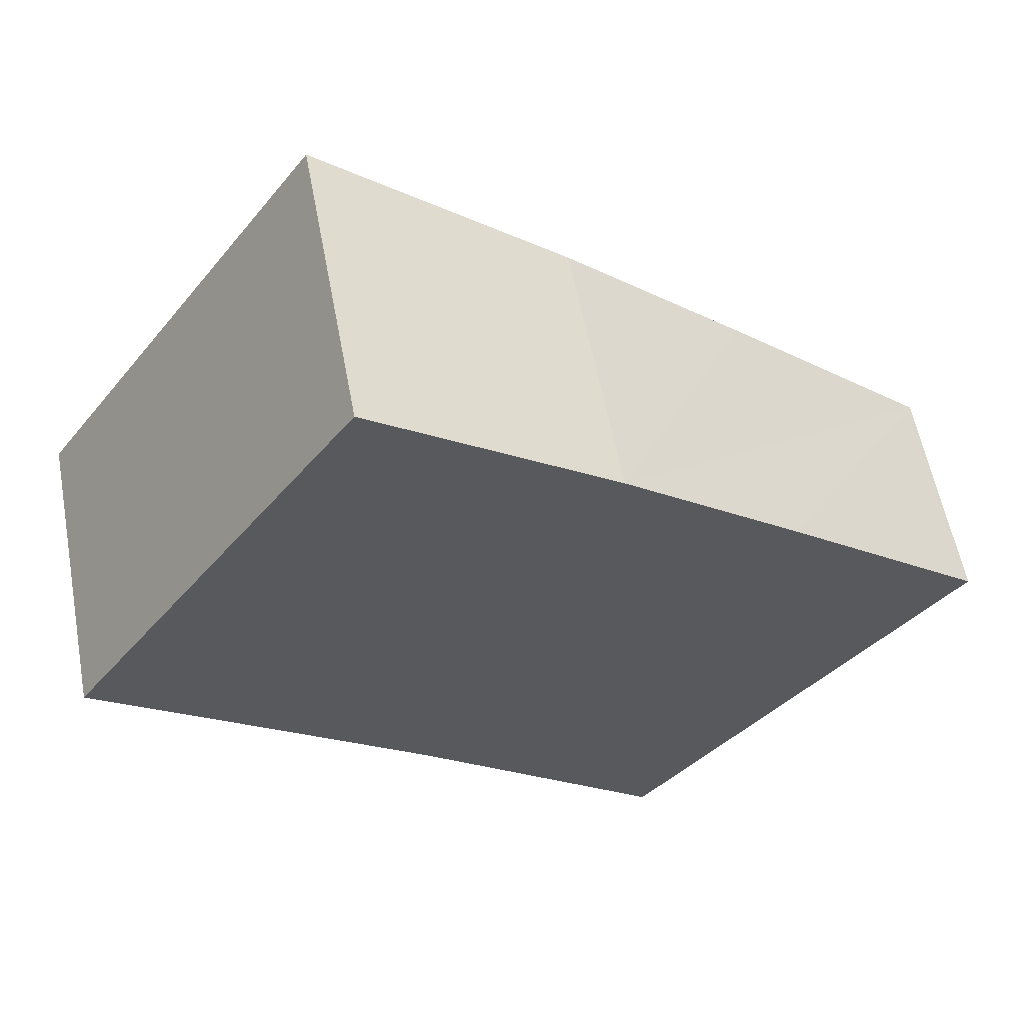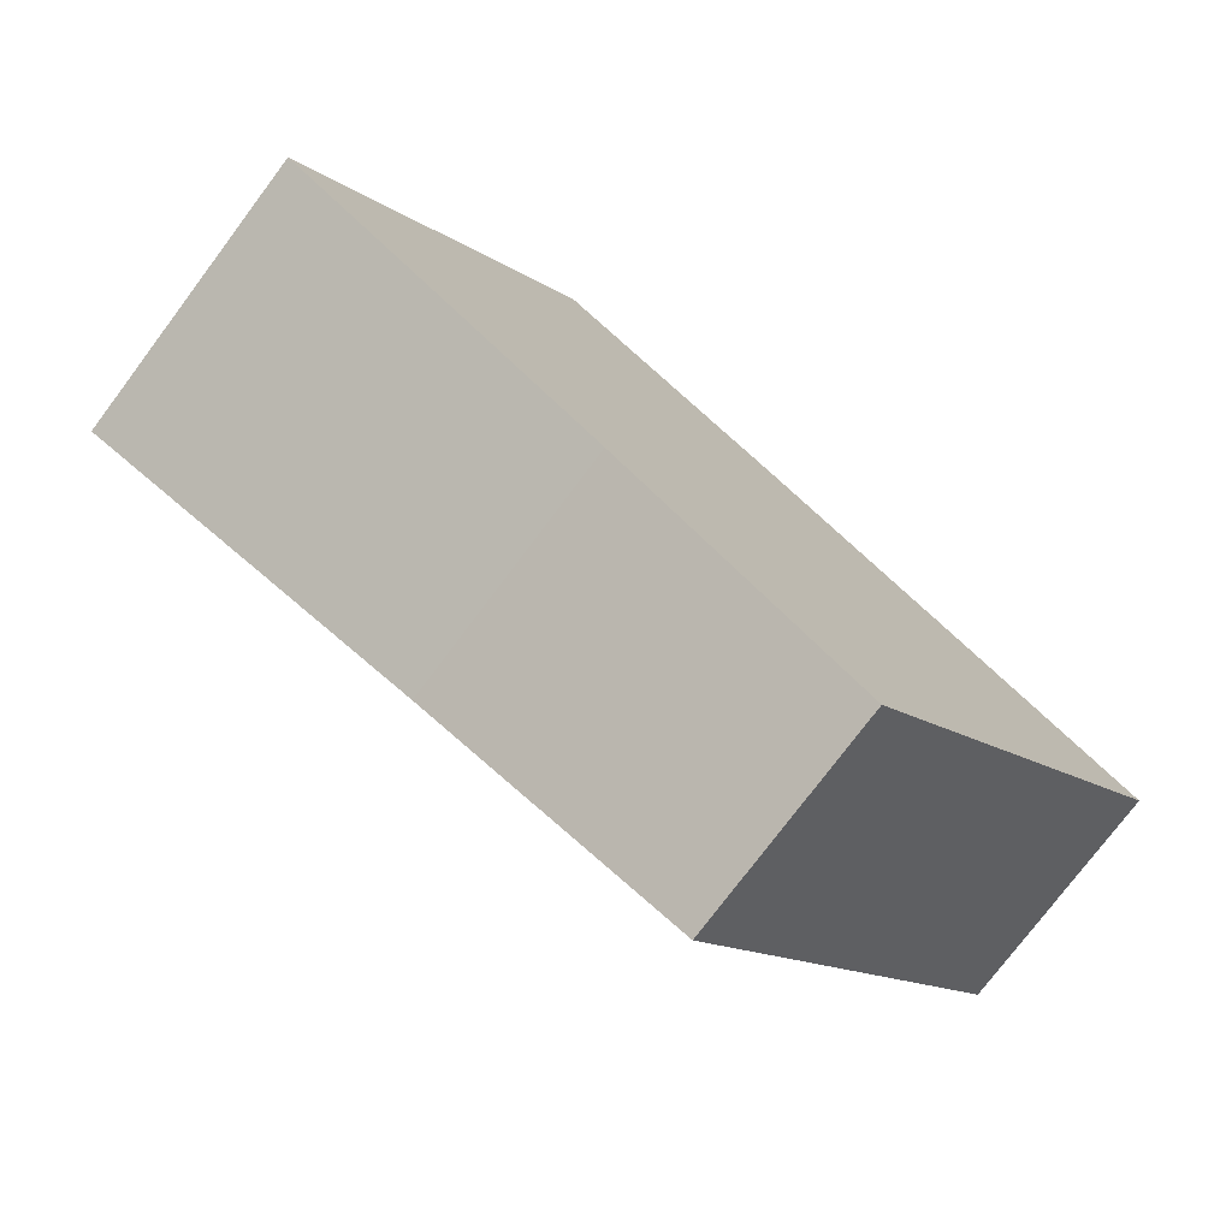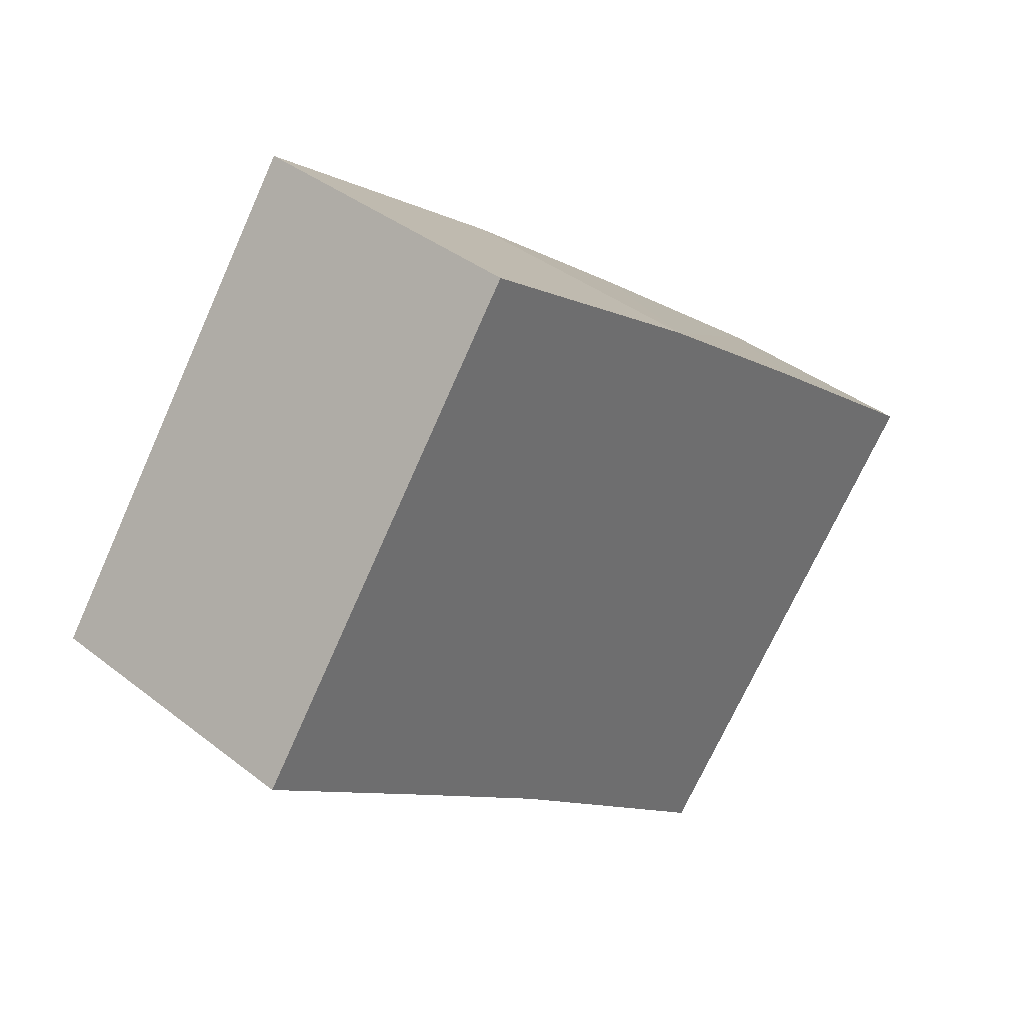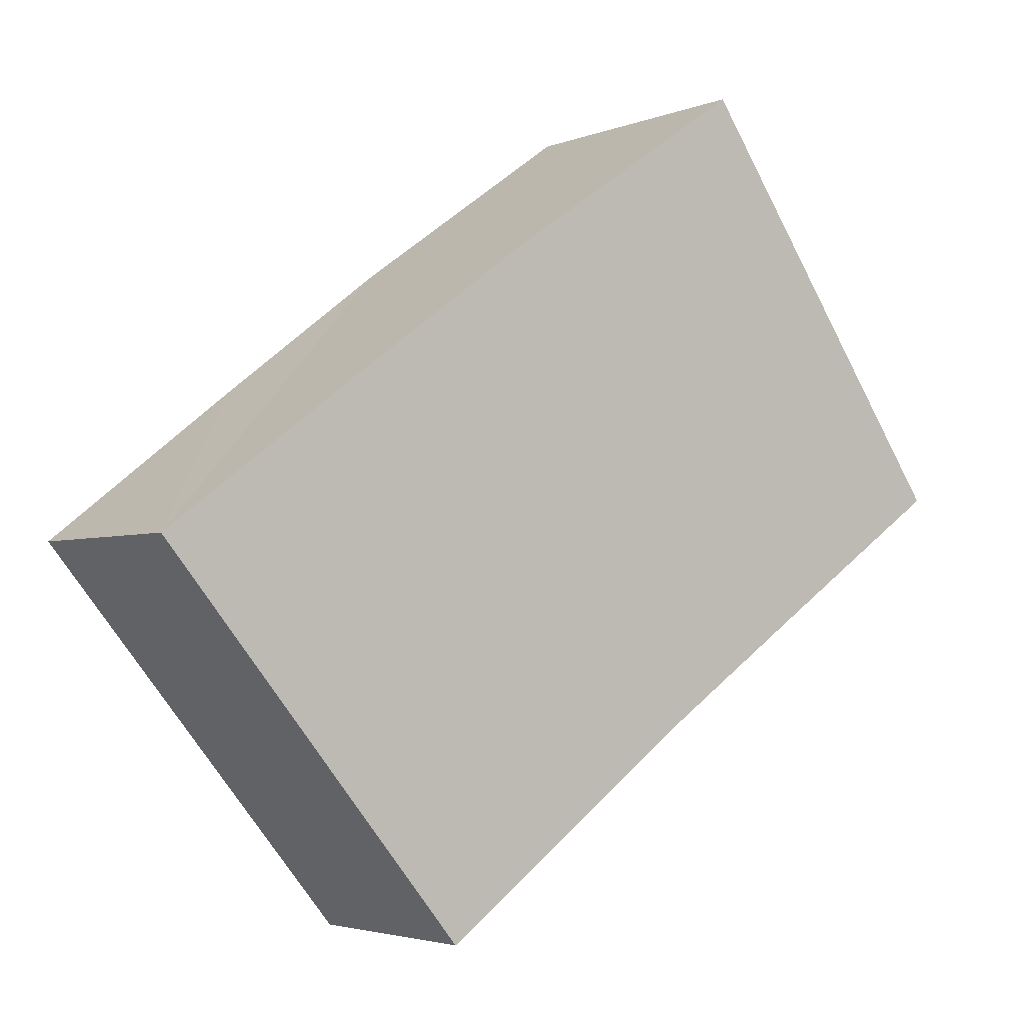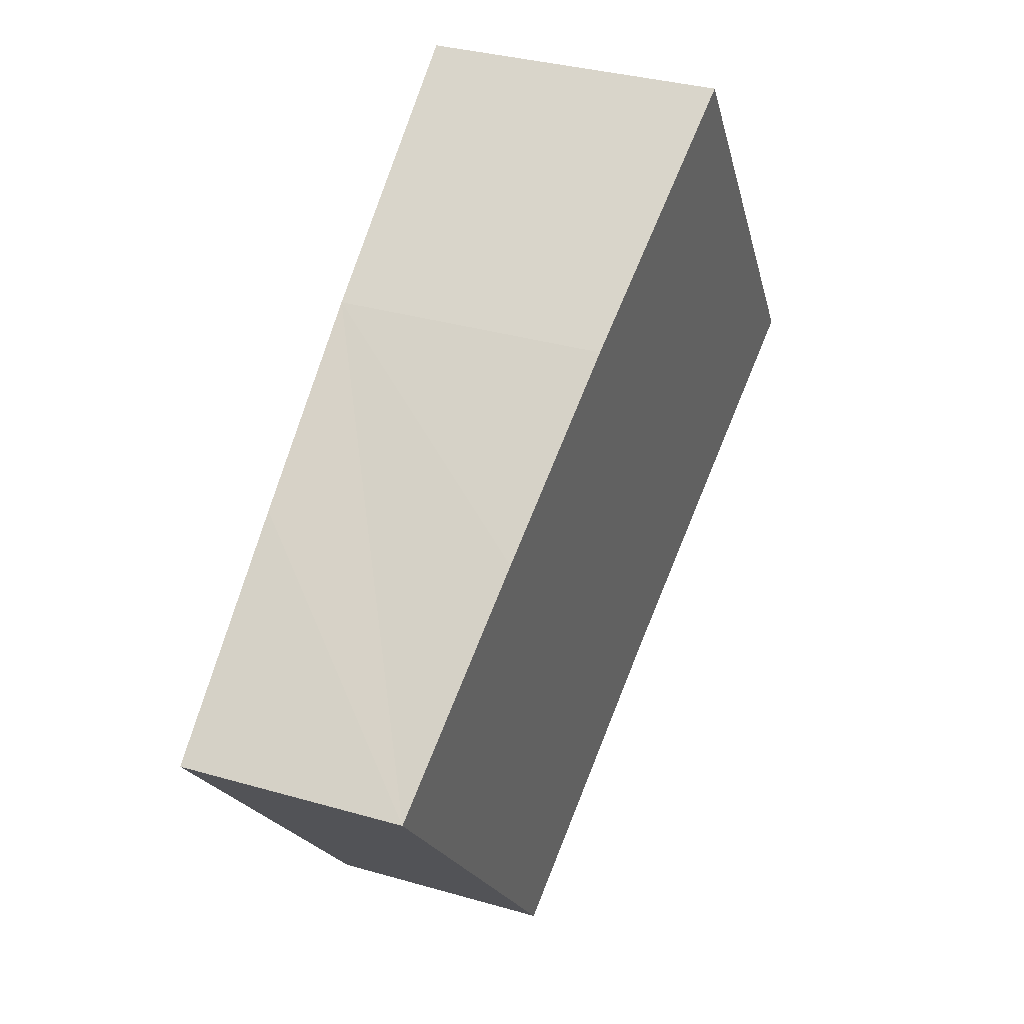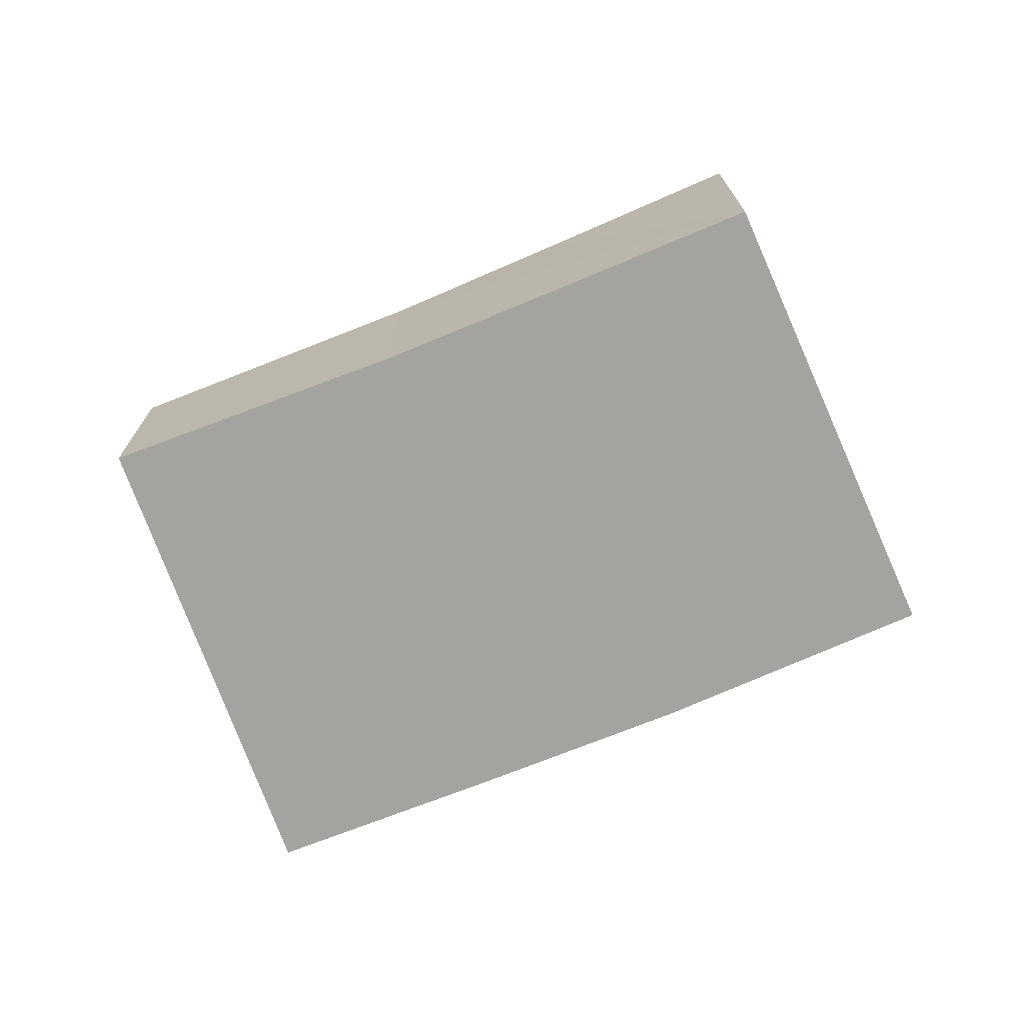
<metadata>
{"format":"obj","ext":"obj","renderer":"f3d","projection":"perspective","resolution":1024,"background":"white","views":[{"elev":57.8,"azim":-10.6,"up":"+Z"},{"elev":-76.0,"azim":-36.9,"up":"+Z"},{"elev":38.4,"azim":-45.4,"up":"+Z"},{"elev":-3.3,"azim":142.6,"up":"+Z"},{"elev":33.4,"azim":111.7,"up":"+Z"},{"elev":-72.8,"azim":-120.4,"up":"+Y"}]}
</metadata>
<code>
v  6.514 2.502 -5.057
v  7.936 2.767 1.108
v  10.18 2.502 -0.668
v  5.968 2.997 2.631
v  3.731 2.833 -2.804
v  3.429 3.285 4.449
v  1.96 3.038 -1.467
v  3.26 3.304 4.57
v  1.686 3.285 2.364
v  0 3.264 1.999e-16
v  1.126 3.278 1.579
v  0 0 0
v  1.126 -9.669e-17 1.579
v  1.686 -1.448e-16 2.364
v  3.26 -2.798e-16 4.57
v  5.968 -1.611e-16 2.631
v  3.429 -2.724e-16 4.449
v  7.936 -6.785e-17 1.108
v  10.18 4.09e-17 -0.668
v  6.514 3.097e-16 -5.057
v  1.96 8.983e-17 -1.467
v  3.731 1.717e-16 -2.804
g defaultobject
f 1 2 3
f 2 1 4
f 4 1 5
f 4 5 6
f 6 5 7
f 6 7 8
f 8 7 9
f 9 7 10
f 9 10 11
f 12 11 10
f 11 12 9
f 9 12 8
f 8 12 13
f 8 13 14
f 8 14 15
f 15 6 8
f 6 15 4
f 4 15 16
f 16 15 17
f 16 2 4
f 2 16 3
f 3 16 18
f 3 18 19
f 19 1 3
f 1 19 20
f 7 12 10
f 12 7 5
f 12 5 21
f 21 5 22
f 1 22 5
f 22 1 20
f 18 20 19
f 20 18 16
f 20 16 22
f 22 16 17
f 22 17 21
f 21 17 15
f 21 15 14
f 21 14 12
f 12 14 13

</code>
